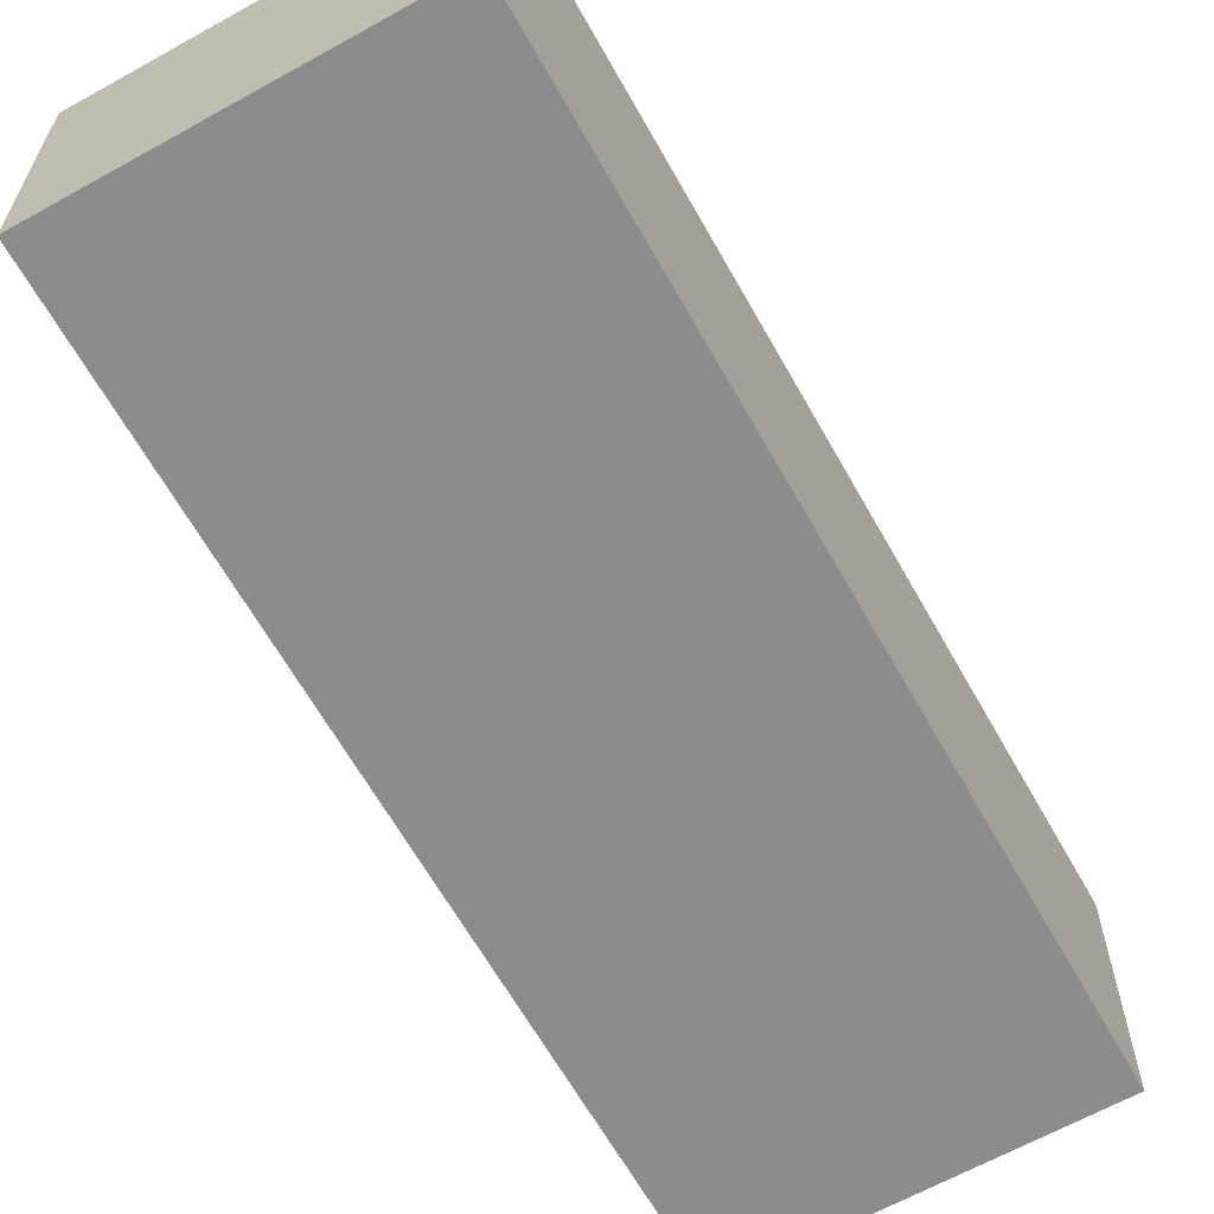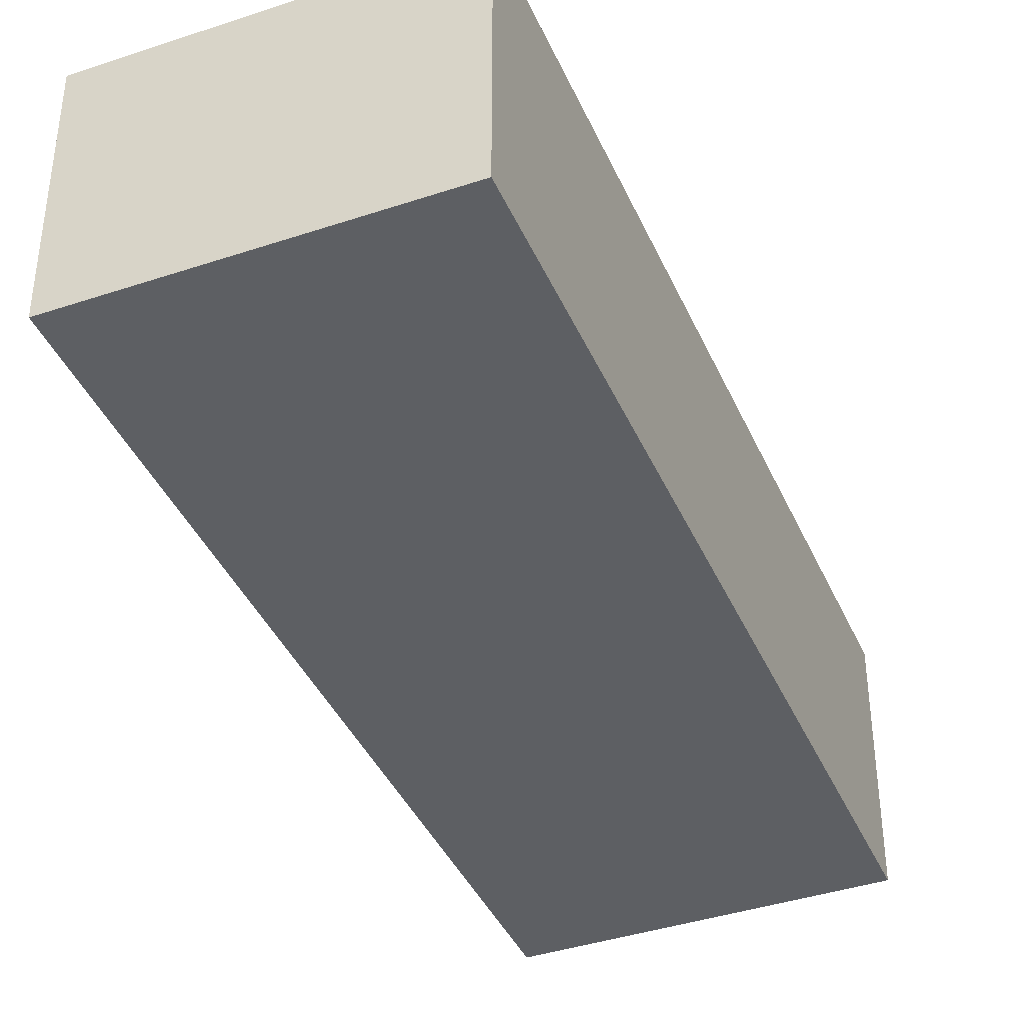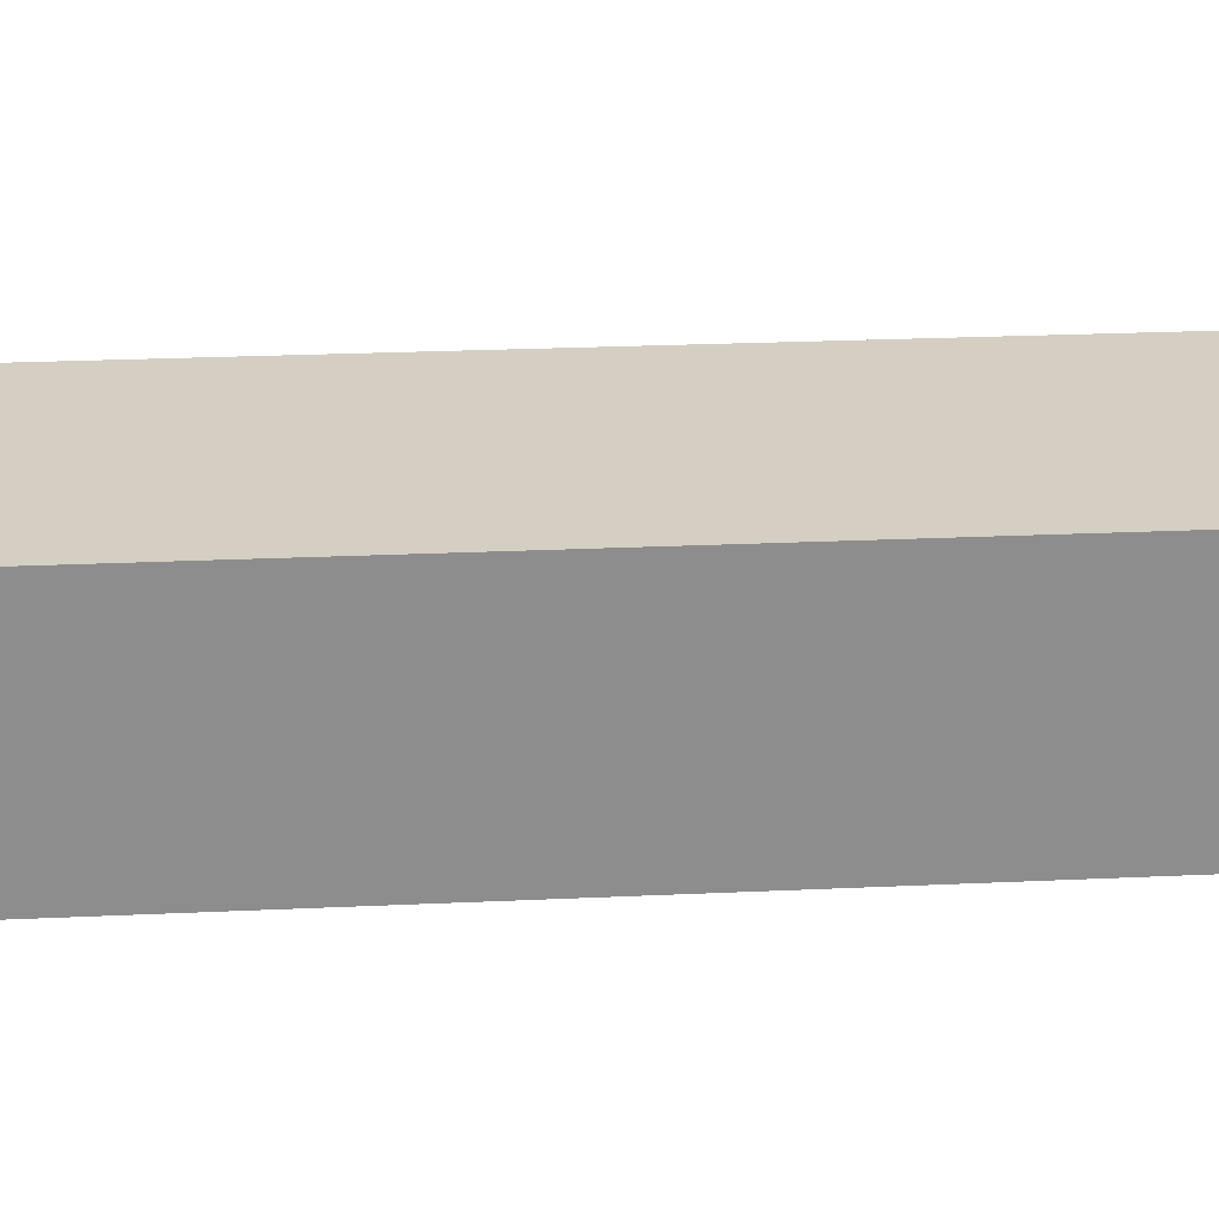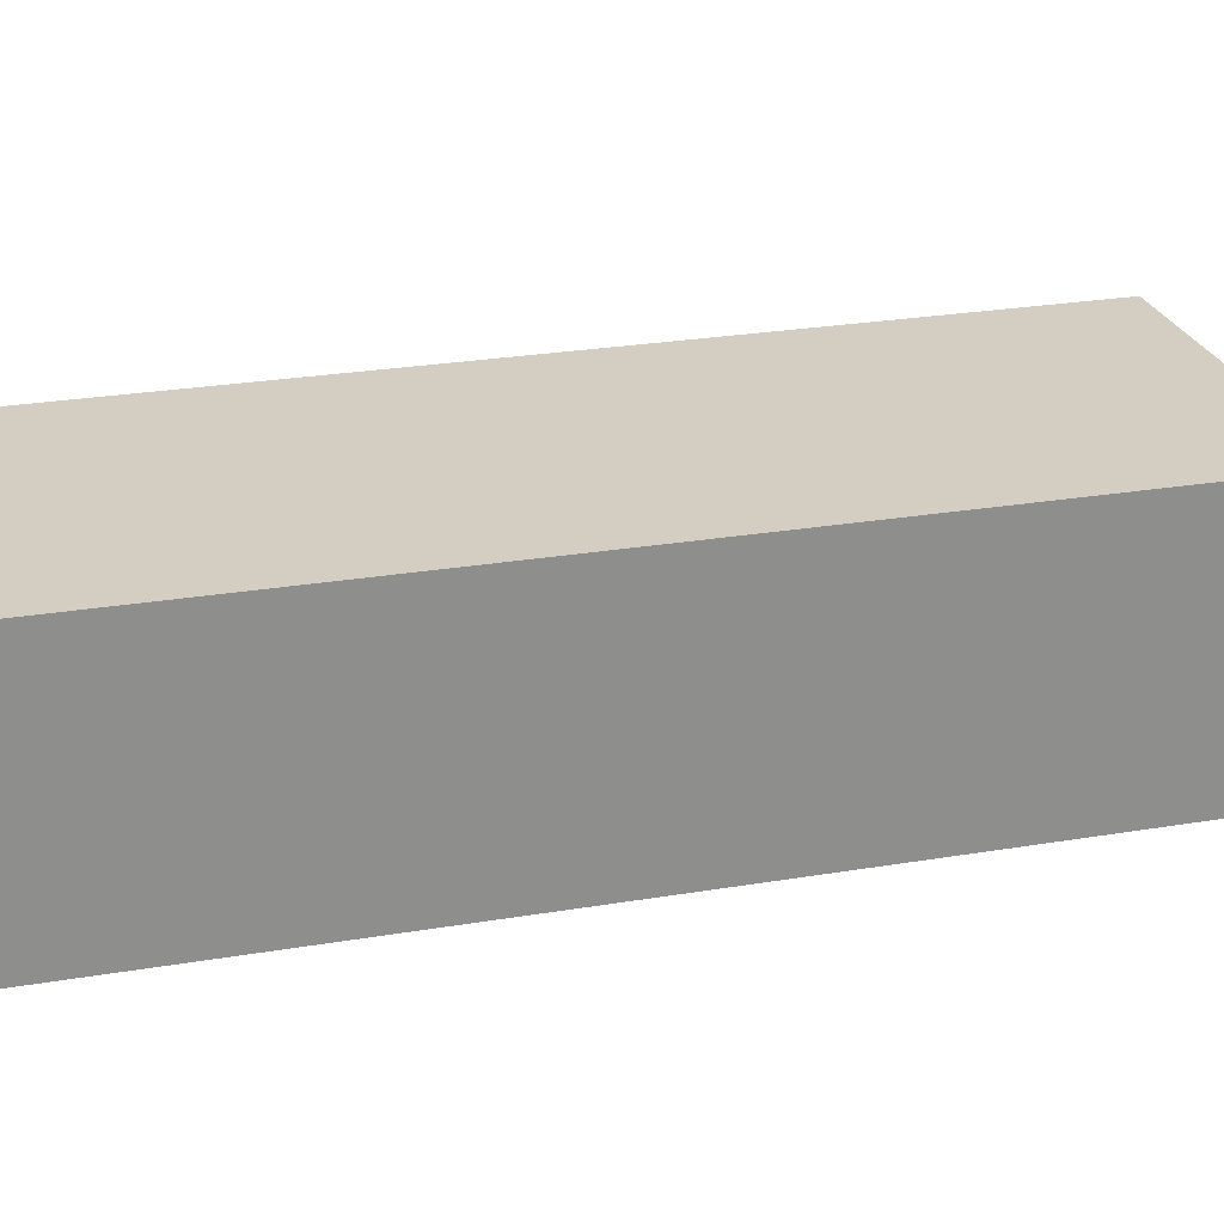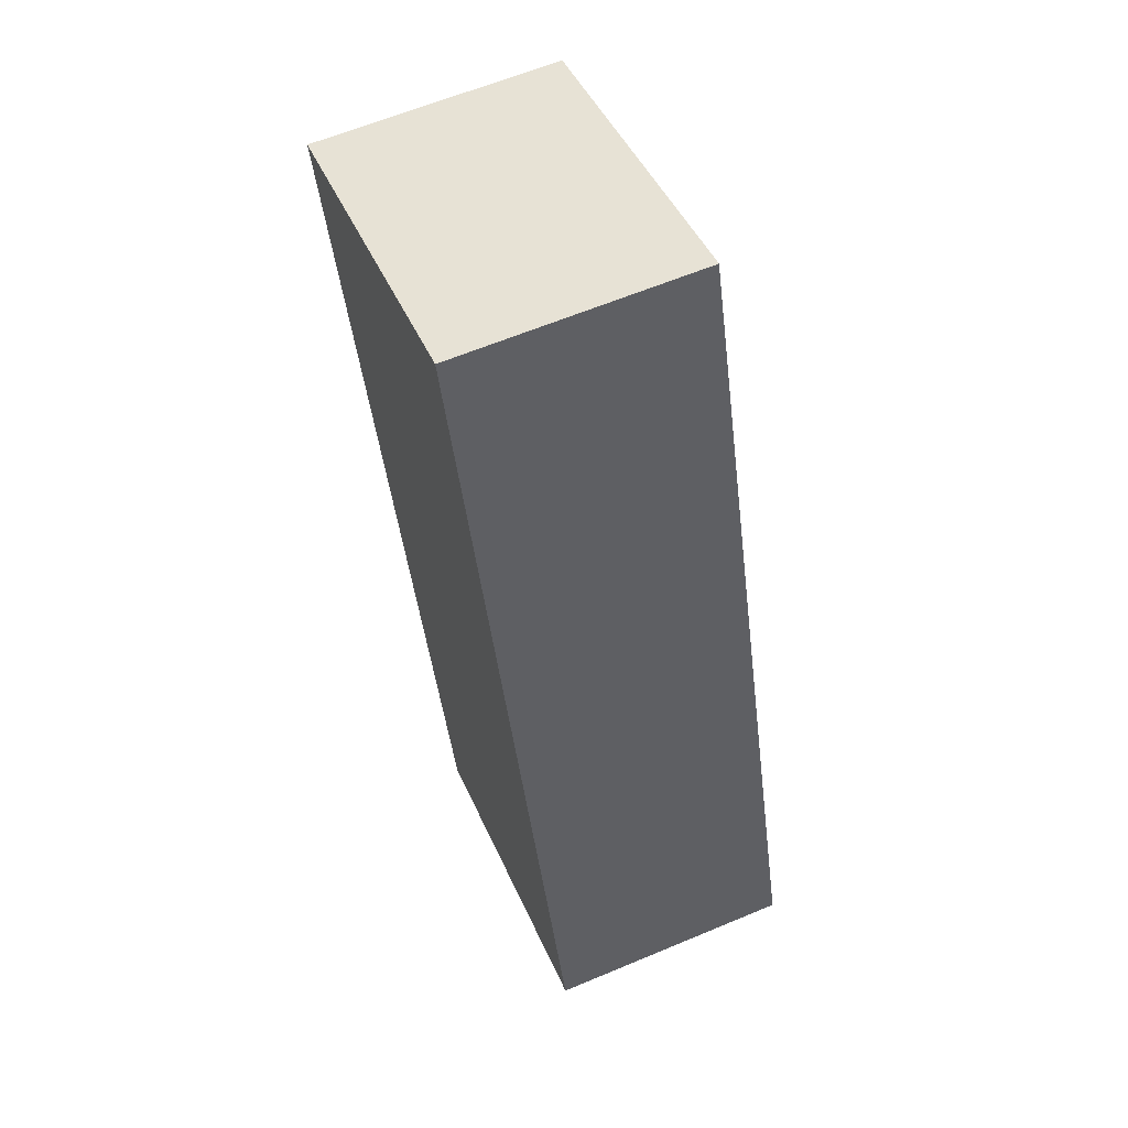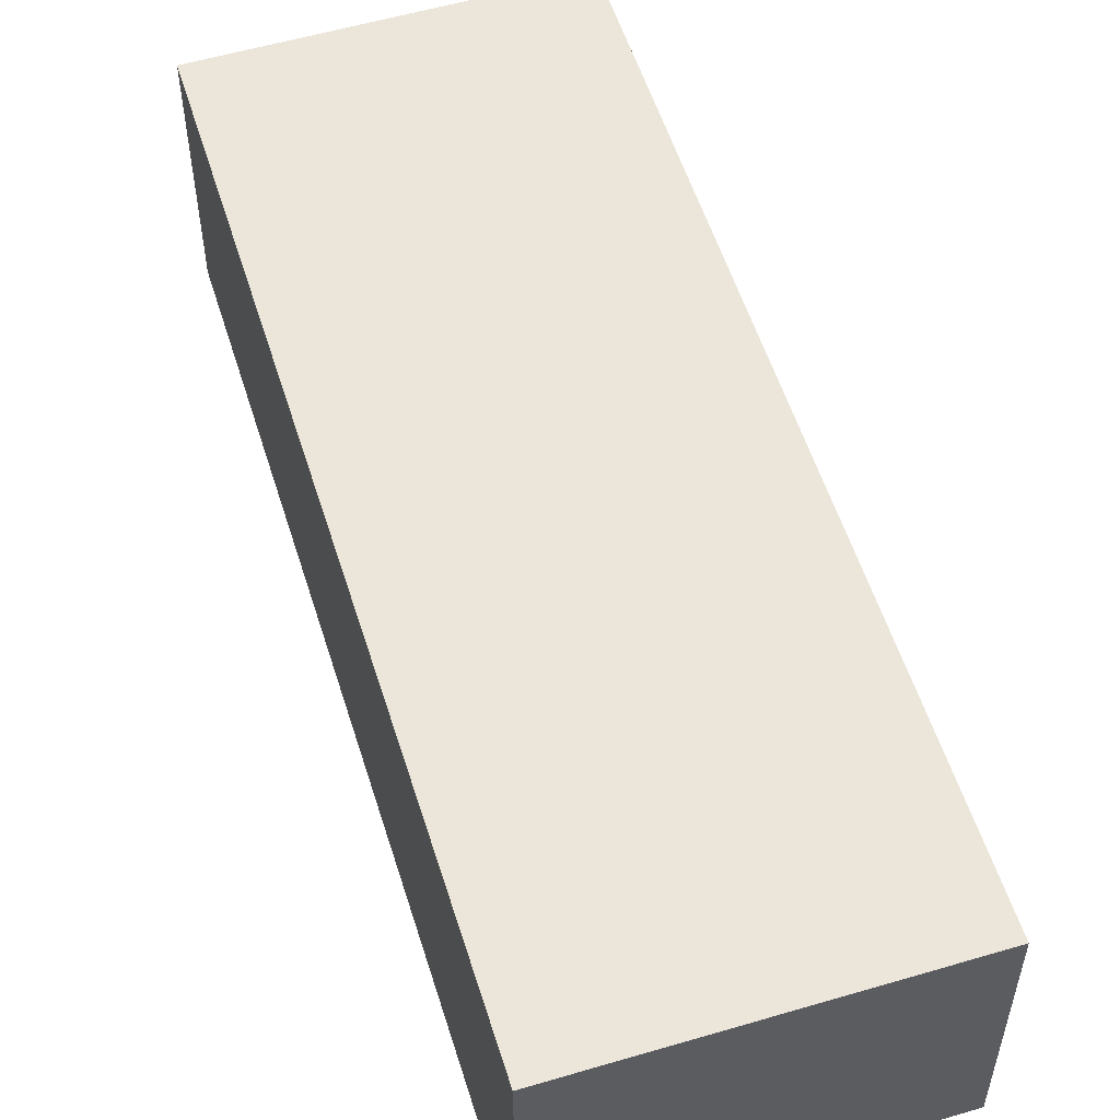
<metadata>
{"format":"obj","ext":"obj","renderer":"f3d","projection":"perspective","resolution":1024,"background":"white","views":[{"elev":-64.3,"azim":46.4,"up":"+Y"},{"elev":-40.2,"azim":-140.6,"up":"+Y"},{"elev":25.7,"azim":102.9,"up":"+Y"},{"elev":25.0,"azim":91.6,"up":"+Y"},{"elev":61.9,"azim":-113.1,"up":"+Z"},{"elev":55.5,"azim":179.8,"up":"+Y"}]}
</metadata>
<code>
v  0 3.454 2.115e-16
v  4.684 3.454 -0.901
v  4.533 3.454 -1.393
v  8.213 3.454 10.58
v  4.242 3.454 11.8
v  3.68 3.454 11.98
v  4.533 8.53e-17 -1.393
v  0 0 0
v  3.68 -7.333e-16 11.98
v  8.213 -6.48e-16 10.58
v  4.242 -7.227e-16 11.8
v  4.684 5.517e-17 -0.901
g defaultobject
f 1 2 3
f 2 1 4
f 4 1 5
f 5 1 6
f 7 1 3
f 1 7 8
f 8 6 1
f 6 8 9
f 9 5 6
f 5 9 4
f 4 9 10
f 10 9 11
f 2 7 3
f 7 2 4
f 7 4 12
f 12 4 10
f 7 9 8
f 9 7 11
f 11 7 12
f 11 12 10

</code>
